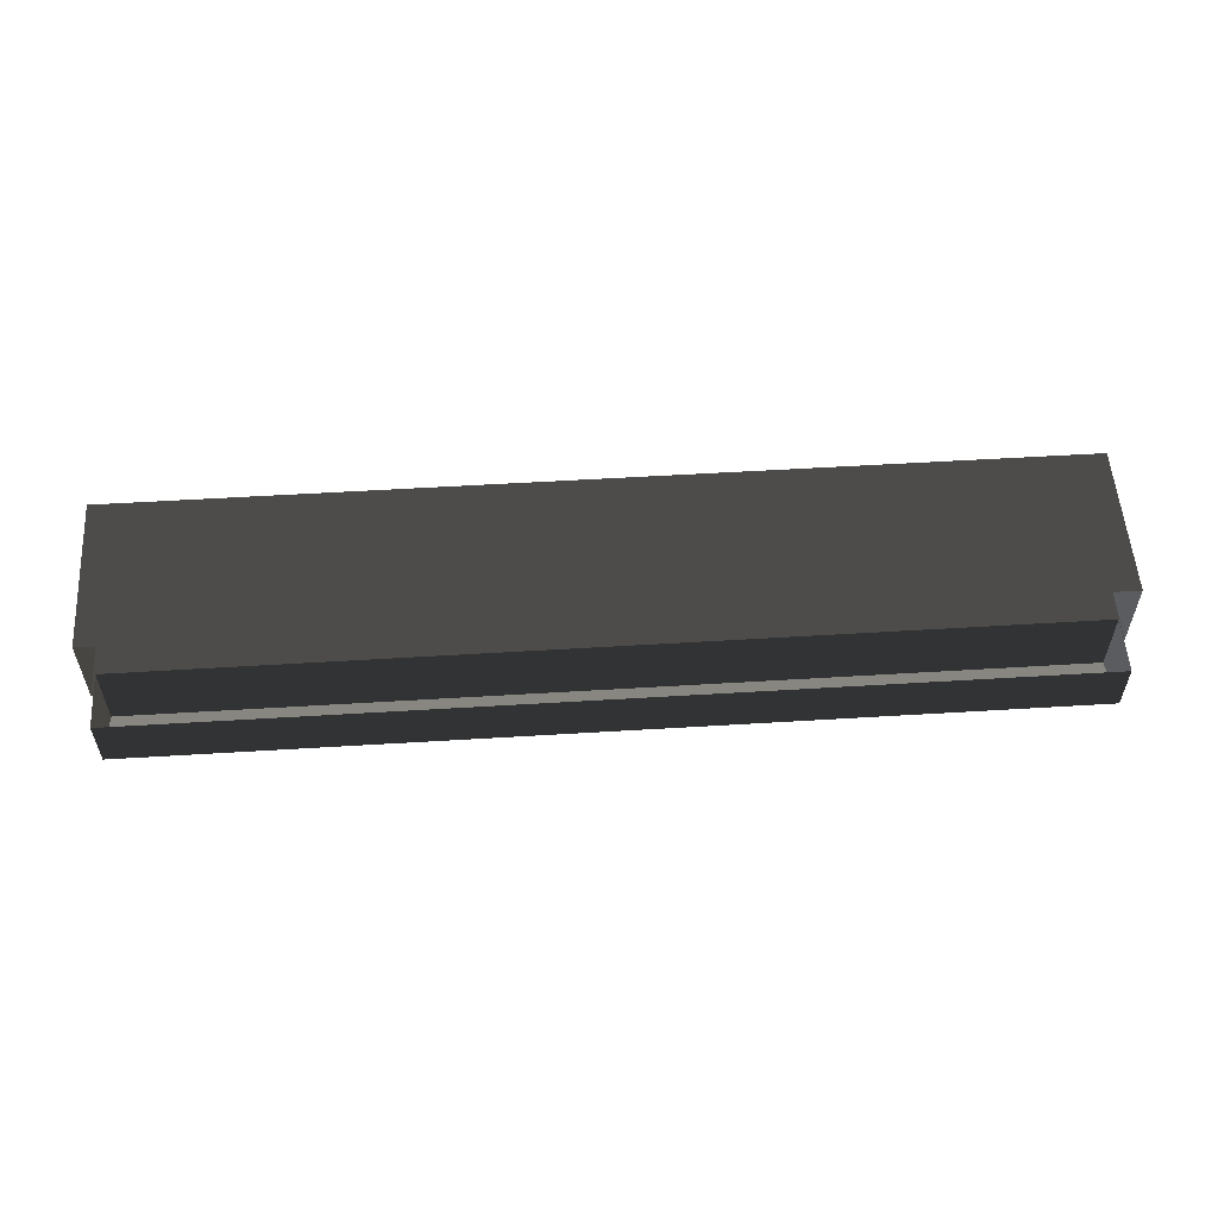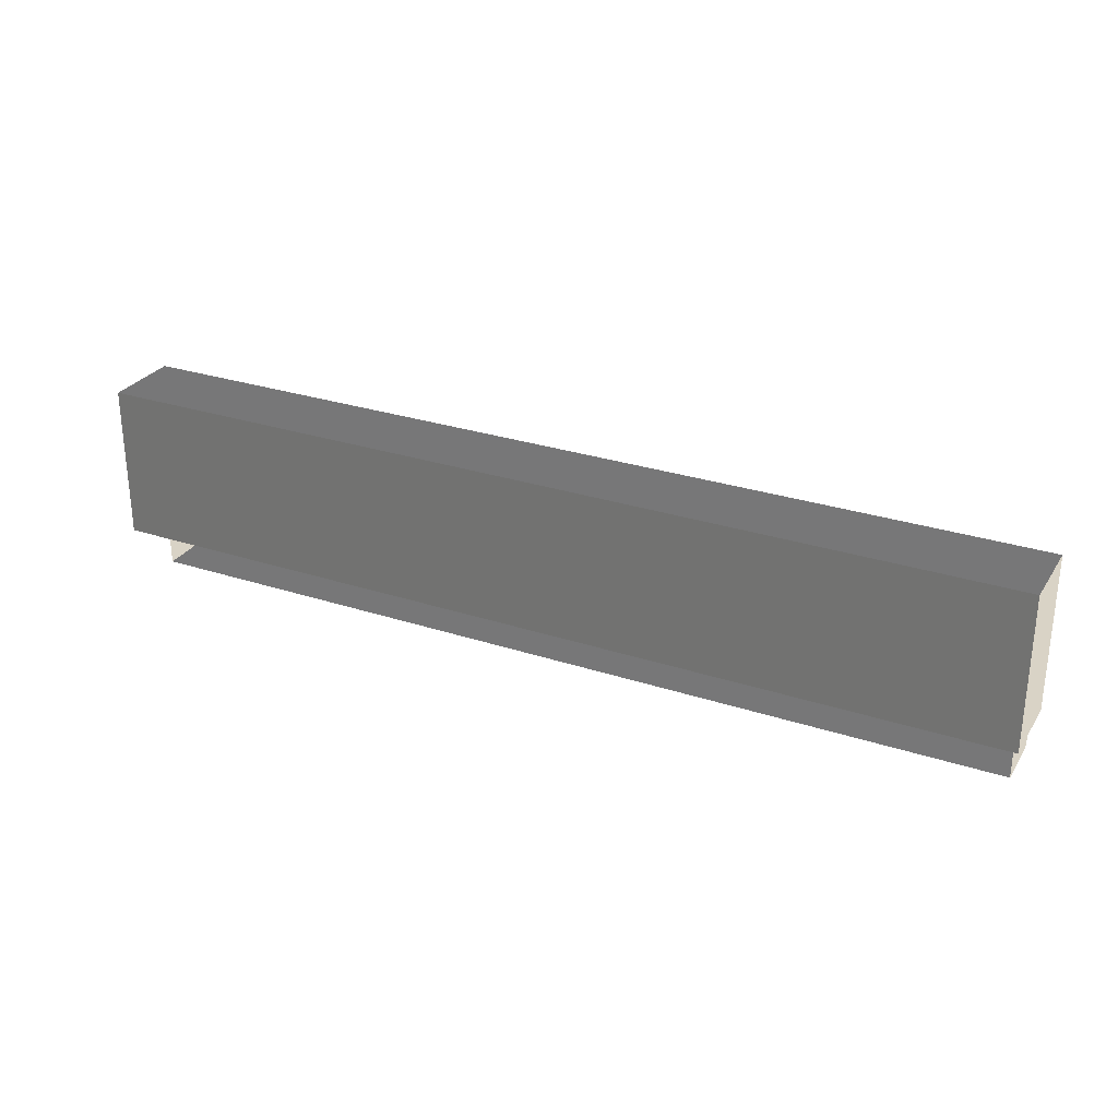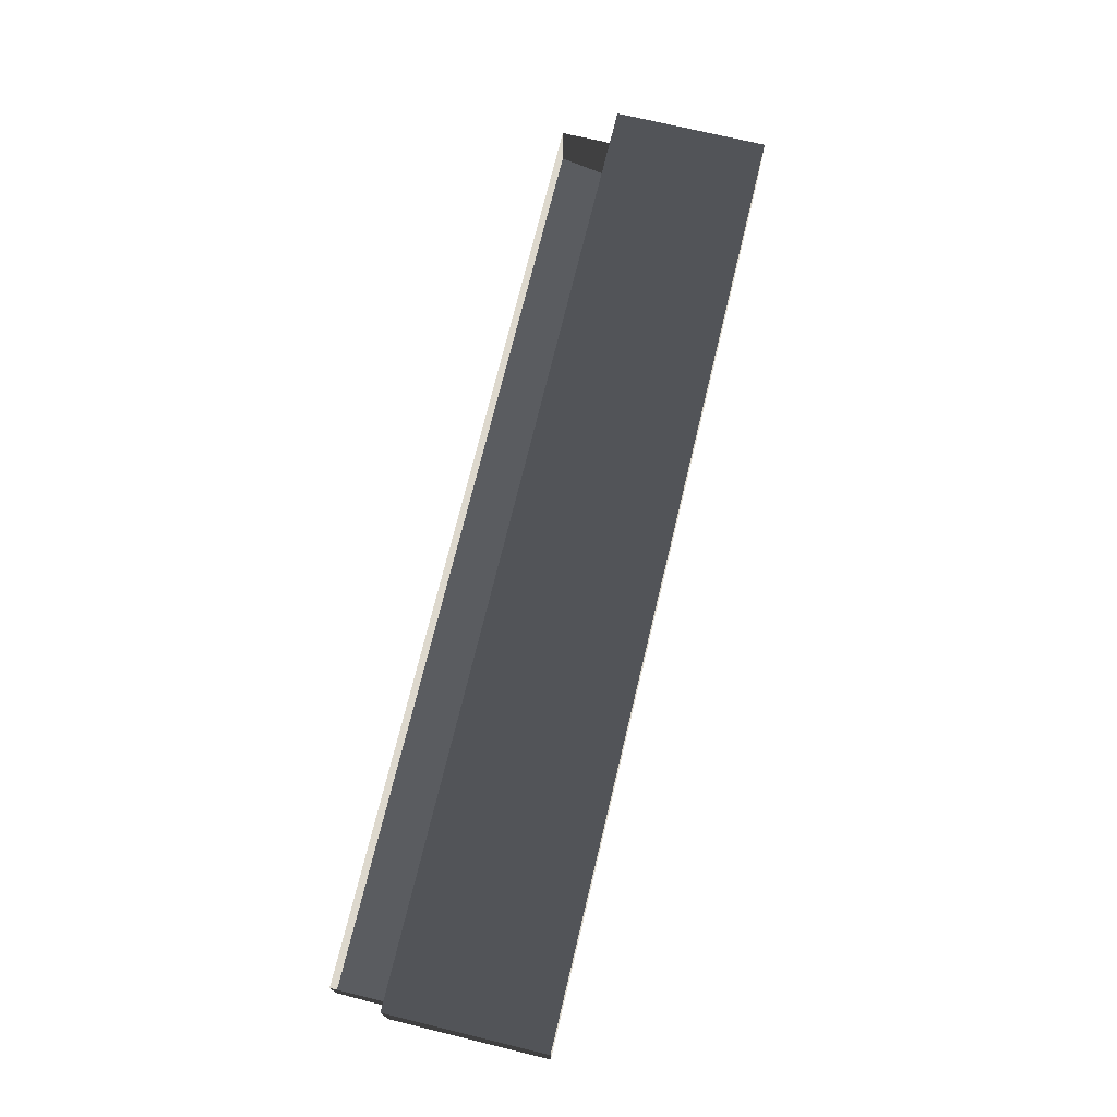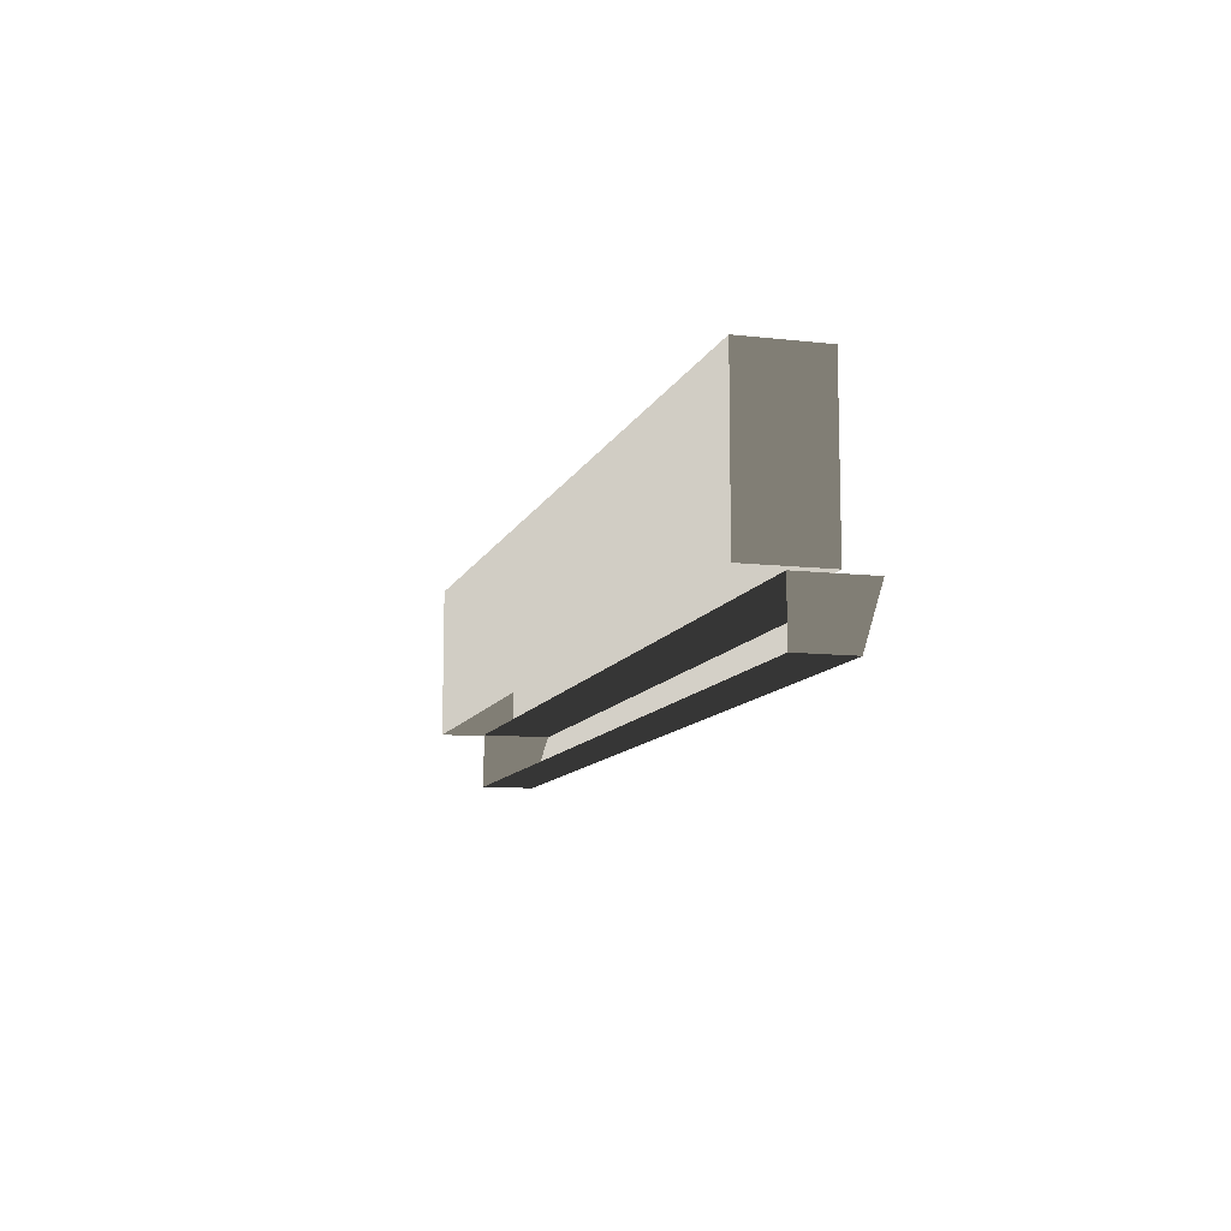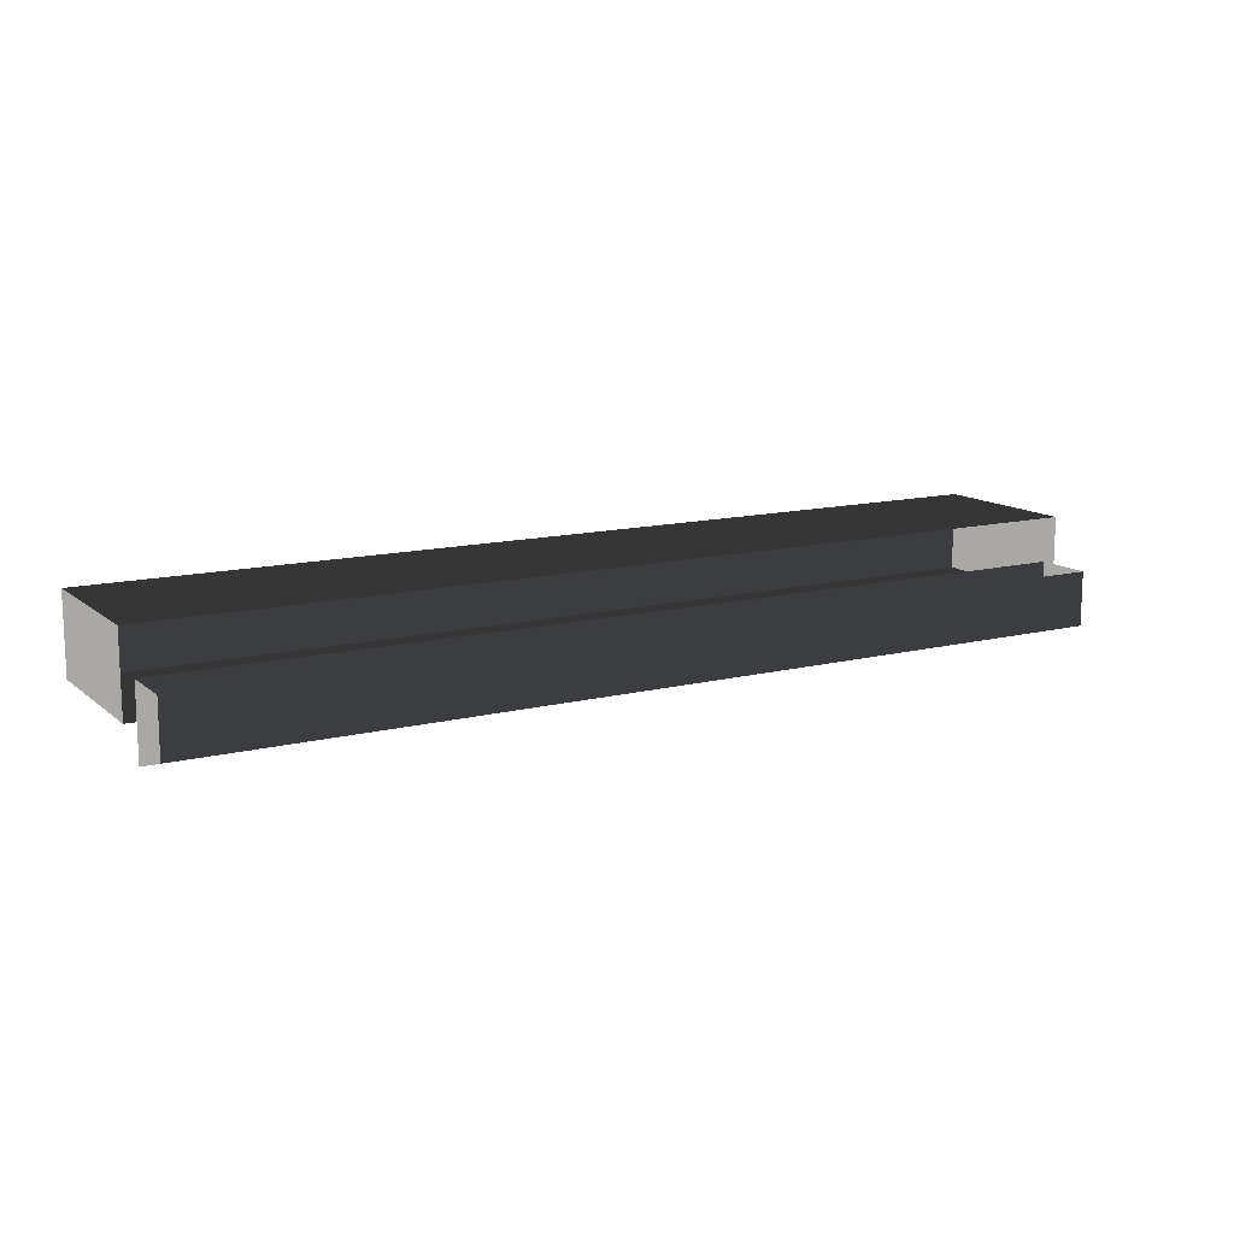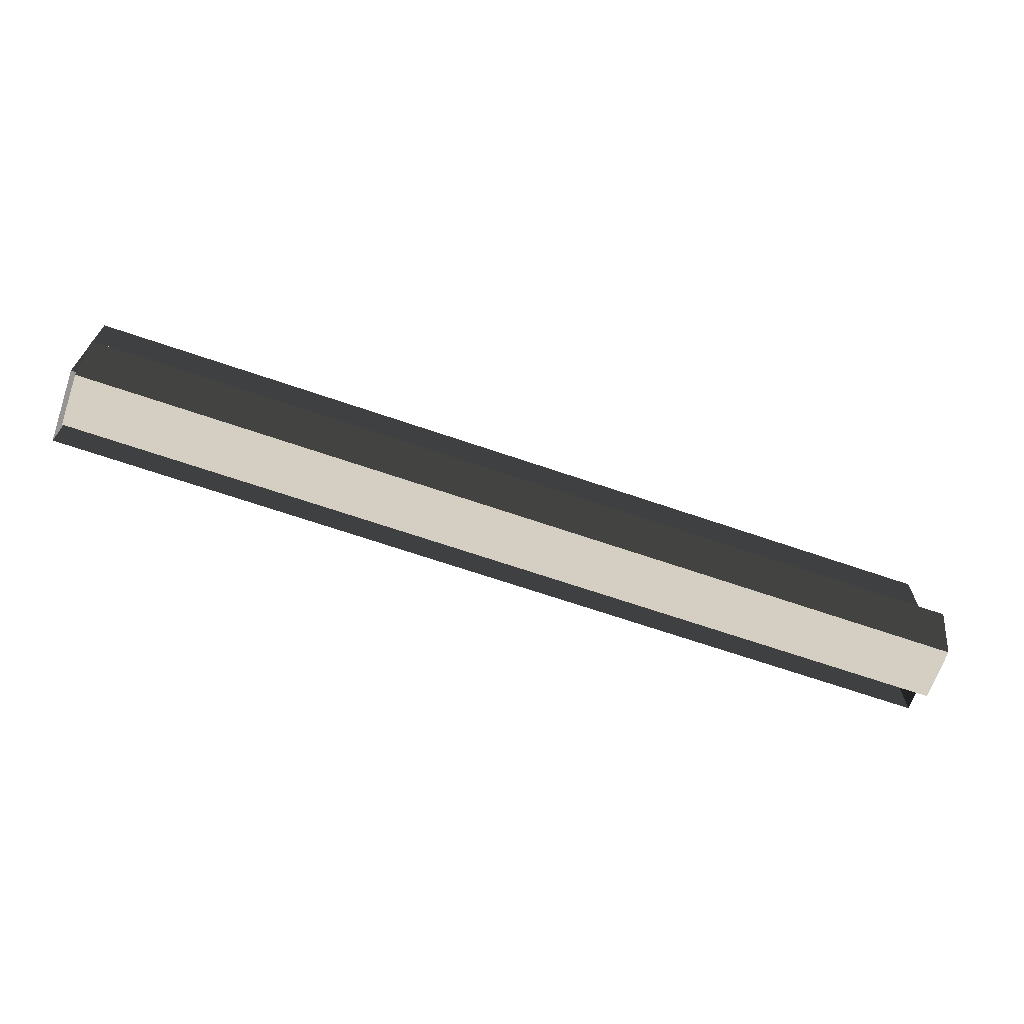
<metadata>
{"format":"obj","ext":"obj","renderer":"f3d","projection":"perspective","resolution":1024,"background":"white","views":[{"elev":55.2,"azim":176.3,"up":"+Y"},{"elev":28.3,"azim":-153.6,"up":"+Z"},{"elev":72.3,"azim":-76.4,"up":"+Y"},{"elev":-10.4,"azim":-106.2,"up":"+Z"},{"elev":12.9,"azim":150.0,"up":"+Y"},{"elev":-67.5,"azim":-19.0,"up":"+Z"}]}
</metadata>
<code>
v -1.946e-05 39.37 78.74
v 472.4 39.37 78.74
v 472.4 0.0001468 78.74
v -9.987e-06 3.315e-05 78.74
v 4.685e-05 39.37 -0.0001292
v 472.4 39.37 -0.0001068
v 472.4 39.37 78.74
v -1.946e-05 39.37 78.74
v 472.4 39.37 -0.0001068
v 472.4 -0.0001117 -9.027e-05
v 472.4 0.0001468 78.74
v 472.4 39.37 78.74
v 472.4 -0.0001117 -9.027e-05
v -1.877e-05 7.509e-05 -0.0001126
v -9.987e-06 3.315e-05 78.74
v 472.4 0.0001468 78.74
v -9.987e-06 3.315e-05 78.74
v -1.877e-05 7.509e-05 -0.0001126
v 4.685e-05 39.37 -0.0001292
v -1.946e-05 39.37 78.74
v 467 -9.527 -28.08
v 6.322 -9.526 -28.08
v 6.322 -18.21 -0.04605
v 467 -18.21 -0.04601
v 467 -18.21 -0.04601
v 6.322 -18.21 -0.04605
v 6.322 17.5 -0.0461
v 467 17.5 -0.04603
v 6.322 -9.526 -28.08
v 467 -9.527 -28.08
v 467 17.47 -28.08
v 6.322 17.47 -28.08
v 467 -18.21 -0.04601
v 467 17.5 -0.04603
v 467 17.47 -28.08
v 467 -9.527 -28.08
v 6.322 17.5 -0.0461
v 6.322 -18.21 -0.04605
v 6.322 -9.526 -28.08
v 6.322 17.47 -28.08
g B2_TopStand_7463_5
f 1 3 2
f 1 4 3
f 5 7 6
f 5 8 7
f 9 11 10
f 9 12 11
f 13 15 14
f 13 16 15
f 17 19 18
f 17 20 19
f 21 23 22
f 21 24 23
f 25 27 26
f 25 28 27
f 29 31 30
f 29 32 31
f 33 35 34
f 33 36 35
f 37 39 38
f 37 40 39

</code>
